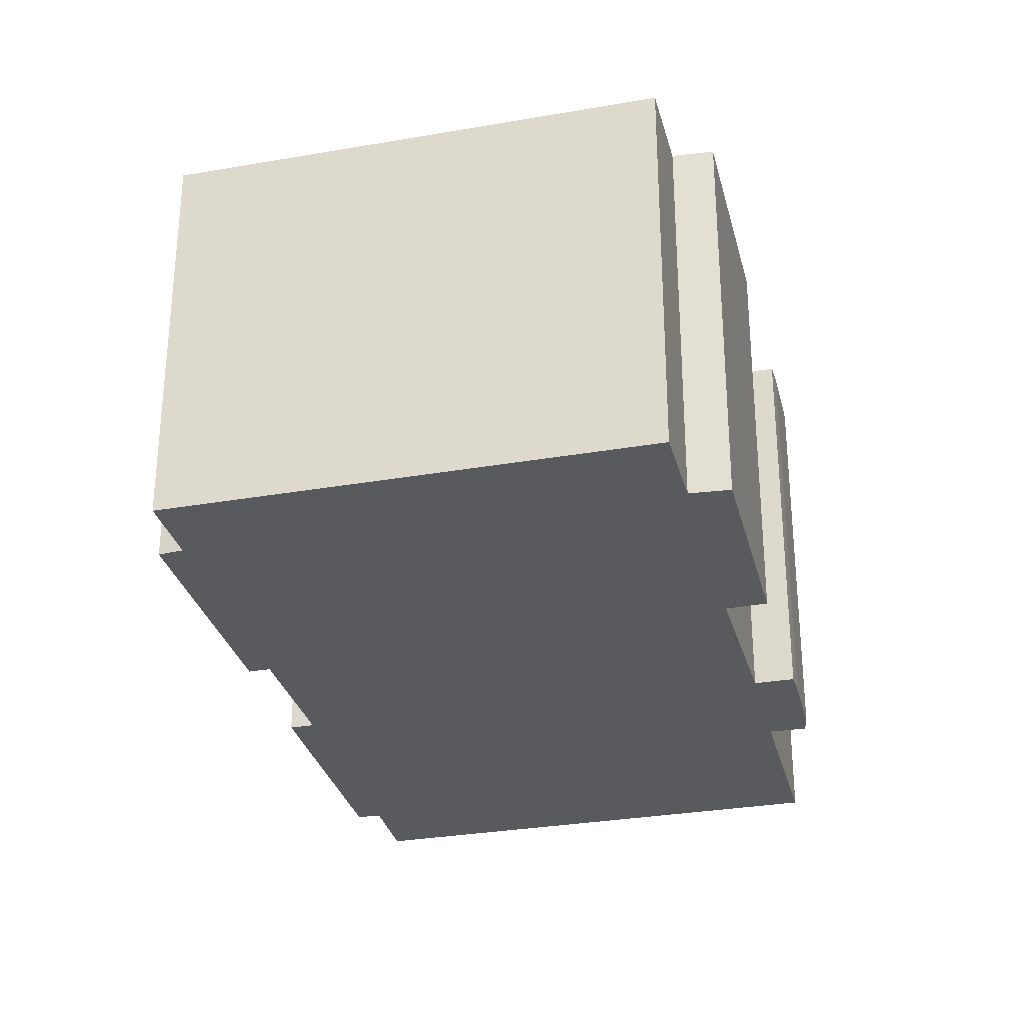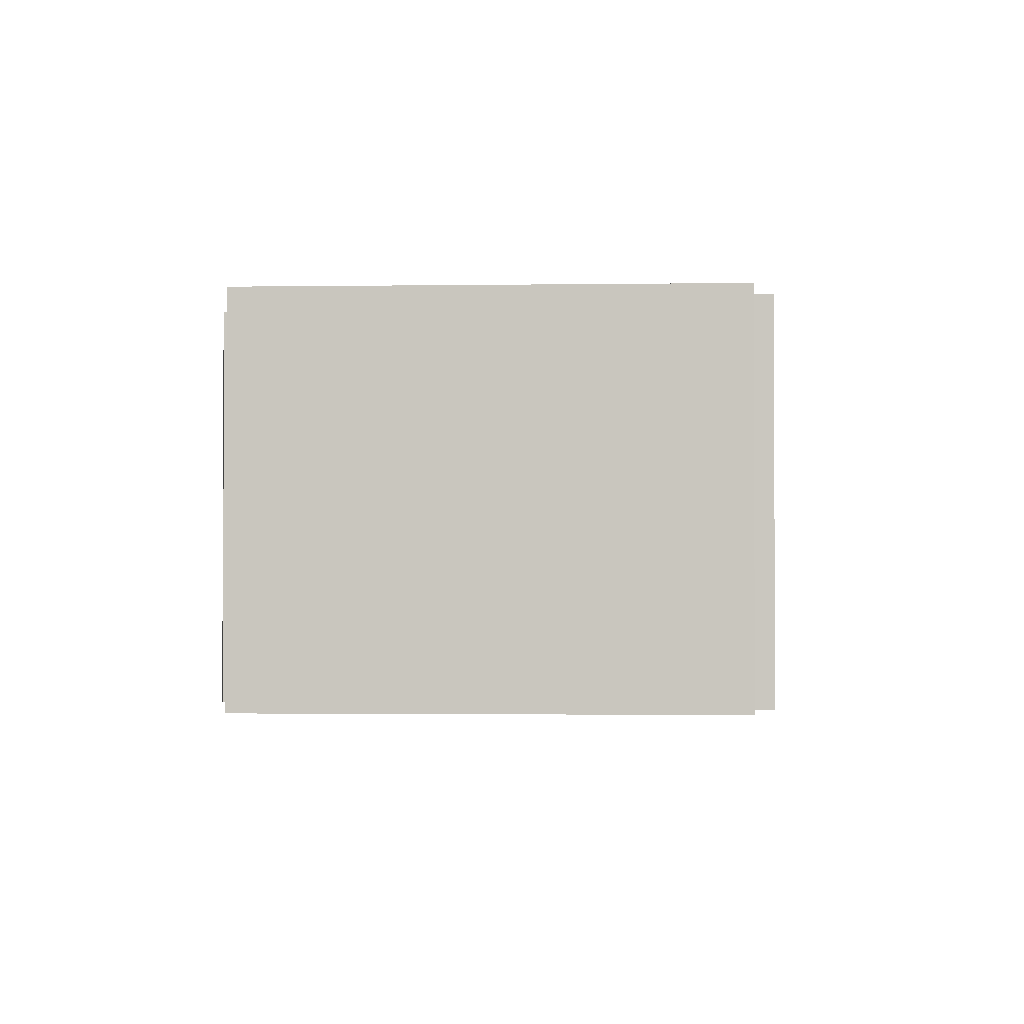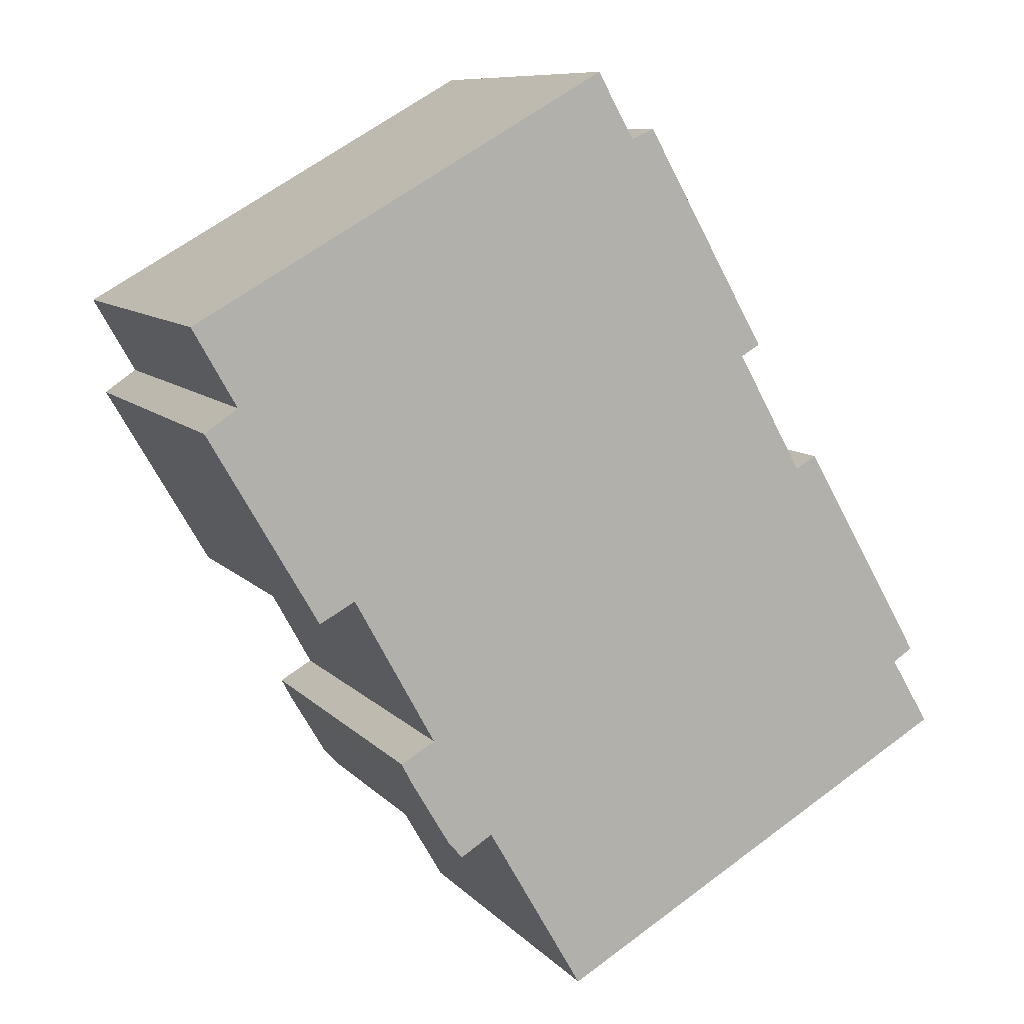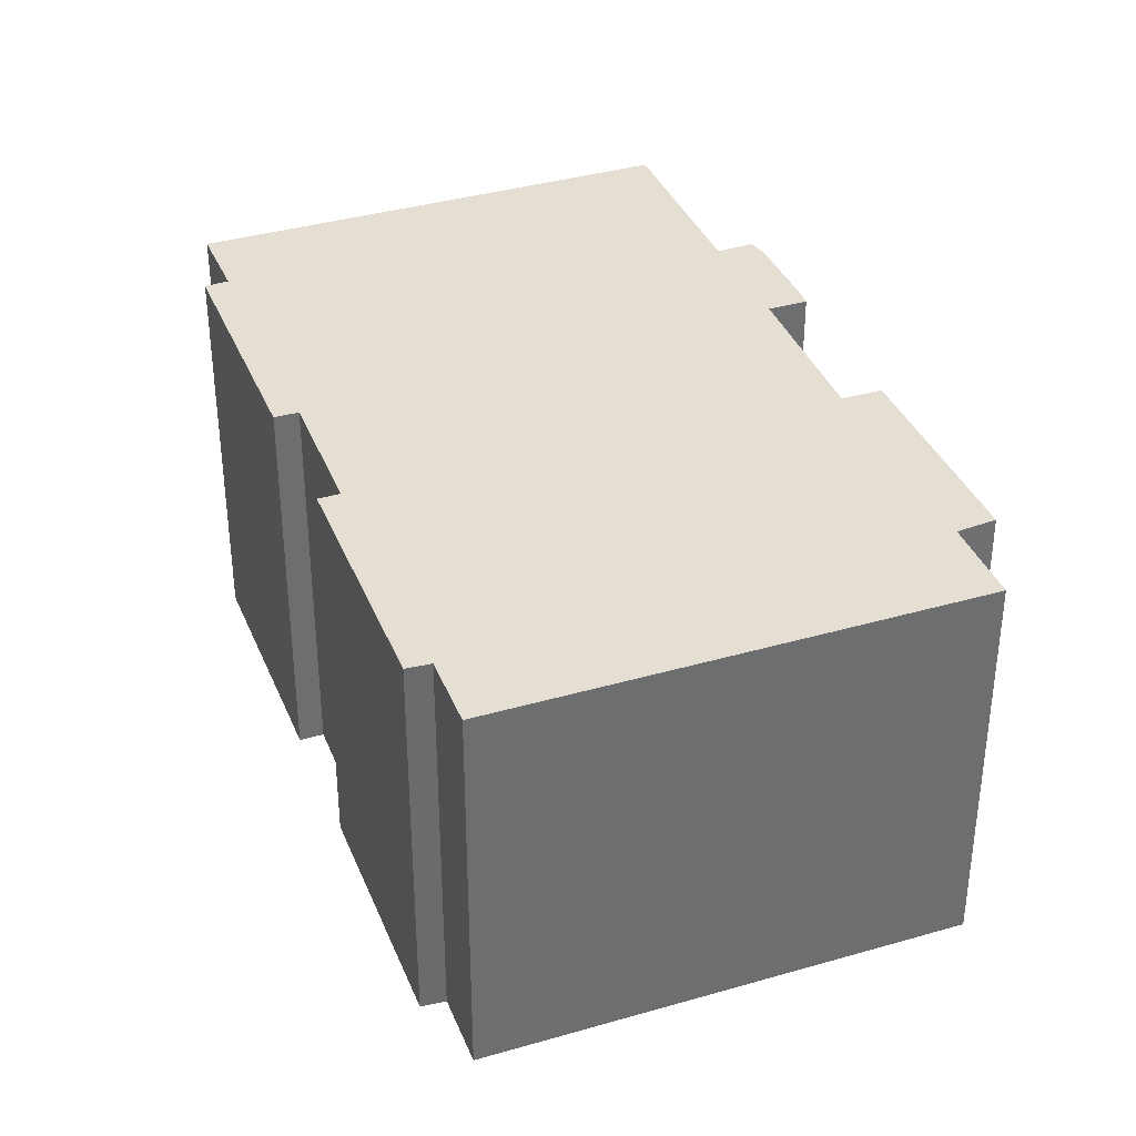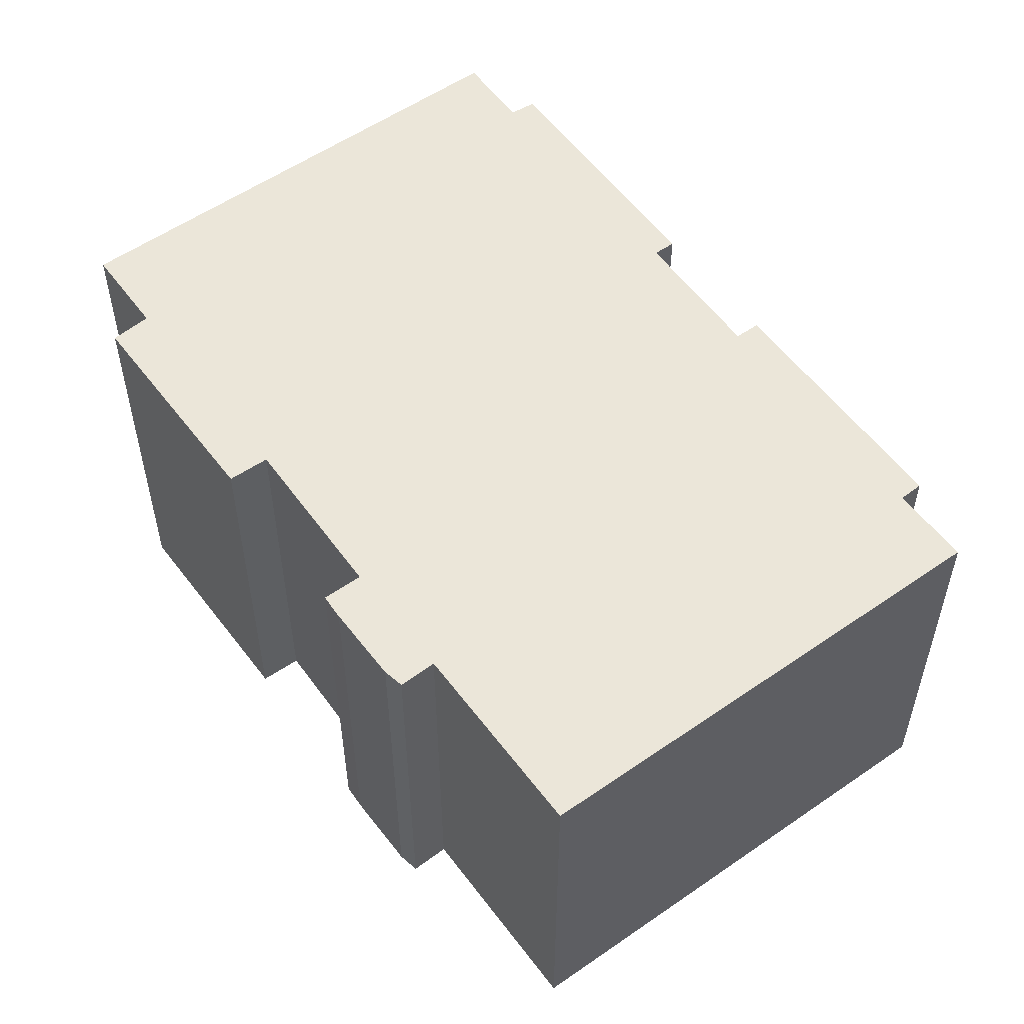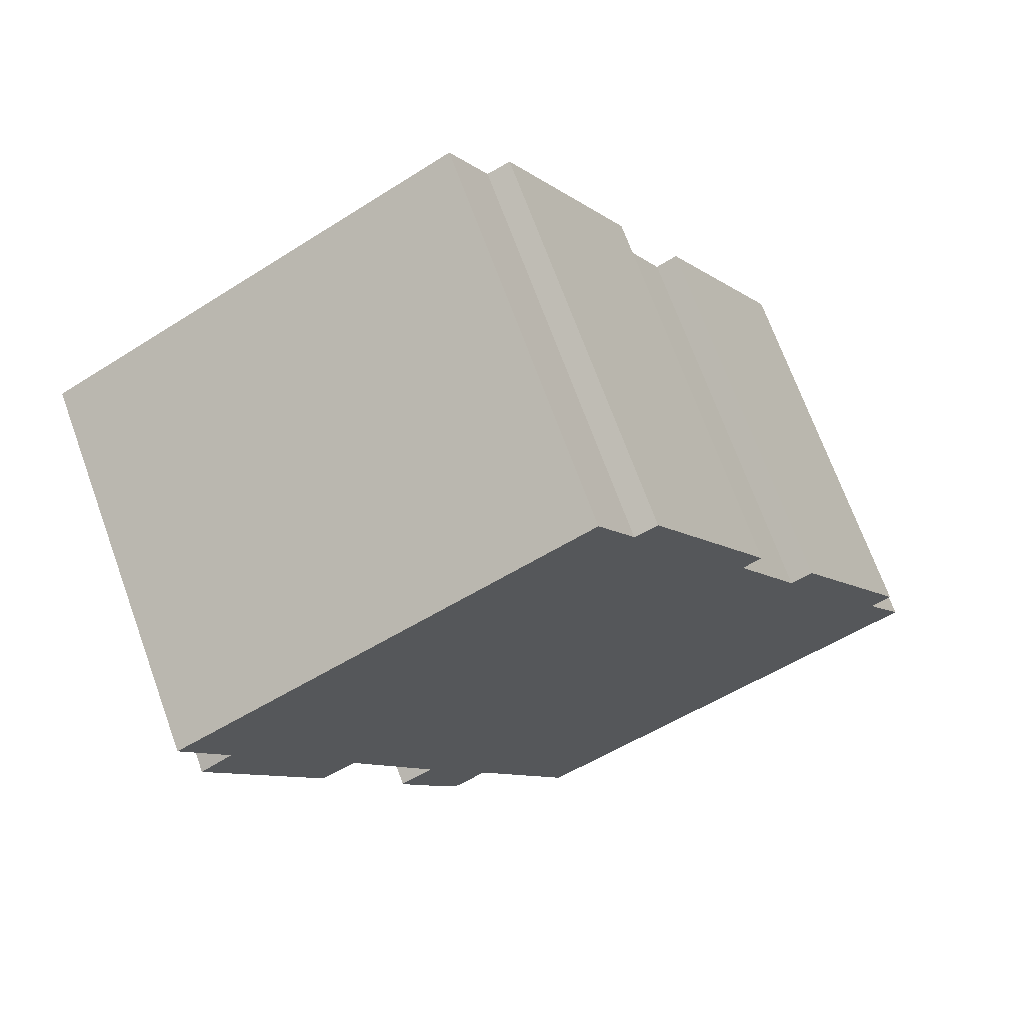
<metadata>
{"format":"obj","ext":"obj","renderer":"f3d","projection":"perspective","resolution":1024,"background":"white","views":[{"elev":-30.7,"azim":43.7,"up":"+Y"},{"elev":-1.7,"azim":-147.0,"up":"+Y"},{"elev":9.3,"azim":156.7,"up":"+Z"},{"elev":36.9,"azim":9.1,"up":"+Y"},{"elev":55.6,"azim":173.6,"up":"+Y"},{"elev":70.3,"azim":160.0,"up":"+Z"}]}
</metadata>
<code>
v  0 12.49 7.649e-16
v  16.5 12.49 -2.177
v  13.36 12.49 -7.644
v  19.22 12.49 -0.18
v  19.59 12.49 0.518
v  18.47 12.49 1.154
v  21.1 12.49 5.918
v  17.97 12.49 -2.305
v  17.52 12.49 -2.806
v  25.8 12.49 11.41
v  22.25 12.49 5.288
v  1.298 12.49 2.194
v  0.655 12.49 2.604
v  5.352 12.49 9.2
v  4.668 12.49 9.585
v  24.74 12.49 12.14
v  26.15 12.49 14.63
v  10.88 12.49 20.45
v  11.6 12.49 20.11
v  6.898 12.49 13.41
v  12.78 12.49 22.21
v  7.509 12.49 13.07
v  4.668 -5.869e-16 9.585
v  5.352 -5.633e-16 9.2
v  10.88 -1.252e-15 20.45
v  11.6 -1.232e-15 20.11
v  12.78 -1.36e-15 22.21
v  26.15 -8.956e-16 14.63
v  24.74 -7.434e-16 12.14
v  25.8 -6.987e-16 11.41
v  18.47 -7.066e-17 1.154
v  19.59 -3.172e-17 0.518
v  7.509 -8.002e-16 13.07
v  6.898 -8.214e-16 13.41
v  0 0 0
v  1.298 -1.343e-16 2.194
v  0.655 -1.594e-16 2.604
v  22.25 -3.238e-16 5.288
v  21.1 -3.624e-16 5.918
v  17.52 1.718e-16 -2.806
v  16.5 1.333e-16 -2.177
v  13.36 4.681e-16 -7.644
v  19.22 1.102e-17 -0.18
v  17.97 1.411e-16 -2.305
g defaultobject
f 1 2 3
f 2 1 4
f 4 1 5
f 5 1 6
f 6 1 7
f 2 8 9
f 8 2 4
f 7 10 11
f 10 7 1
f 10 1 12
f 10 12 13
f 10 13 14
f 14 13 15
f 10 14 16
f 16 14 17
f 18 19 20
f 17 19 21
f 19 17 14
f 19 14 22
f 19 22 20
f 23 14 15
f 14 23 24
f 25 19 18
f 19 25 26
f 27 17 21
f 17 27 28
f 29 10 16
f 10 29 30
f 31 5 6
f 5 31 32
f 24 22 14
f 22 24 33
f 34 18 20
f 18 34 25
f 26 21 19
f 21 26 27
f 35 12 1
f 12 35 36
f 37 15 13
f 15 37 23
f 33 20 22
f 20 33 34
f 38 7 11
f 7 38 39
f 40 2 9
f 2 40 41
f 42 1 3
f 1 42 35
f 36 13 12
f 13 36 37
f 28 16 17
f 16 28 29
f 30 11 10
f 11 30 38
f 39 6 7
f 6 39 31
f 32 4 5
f 4 32 43
f 43 8 4
f 8 43 44
f 44 9 8
f 9 44 40
f 41 3 2
f 3 41 42
f 44 41 40
f 41 44 43
f 30 39 38
f 39 30 35
f 35 30 36
f 36 30 37
f 37 30 29
f 37 29 24
f 37 24 23
f 24 29 28
f 41 35 42
f 35 41 43
f 35 43 32
f 35 32 31
f 35 31 39
f 28 26 24
f 26 28 27
f 24 26 33
f 33 26 34
f 25 34 26

</code>
